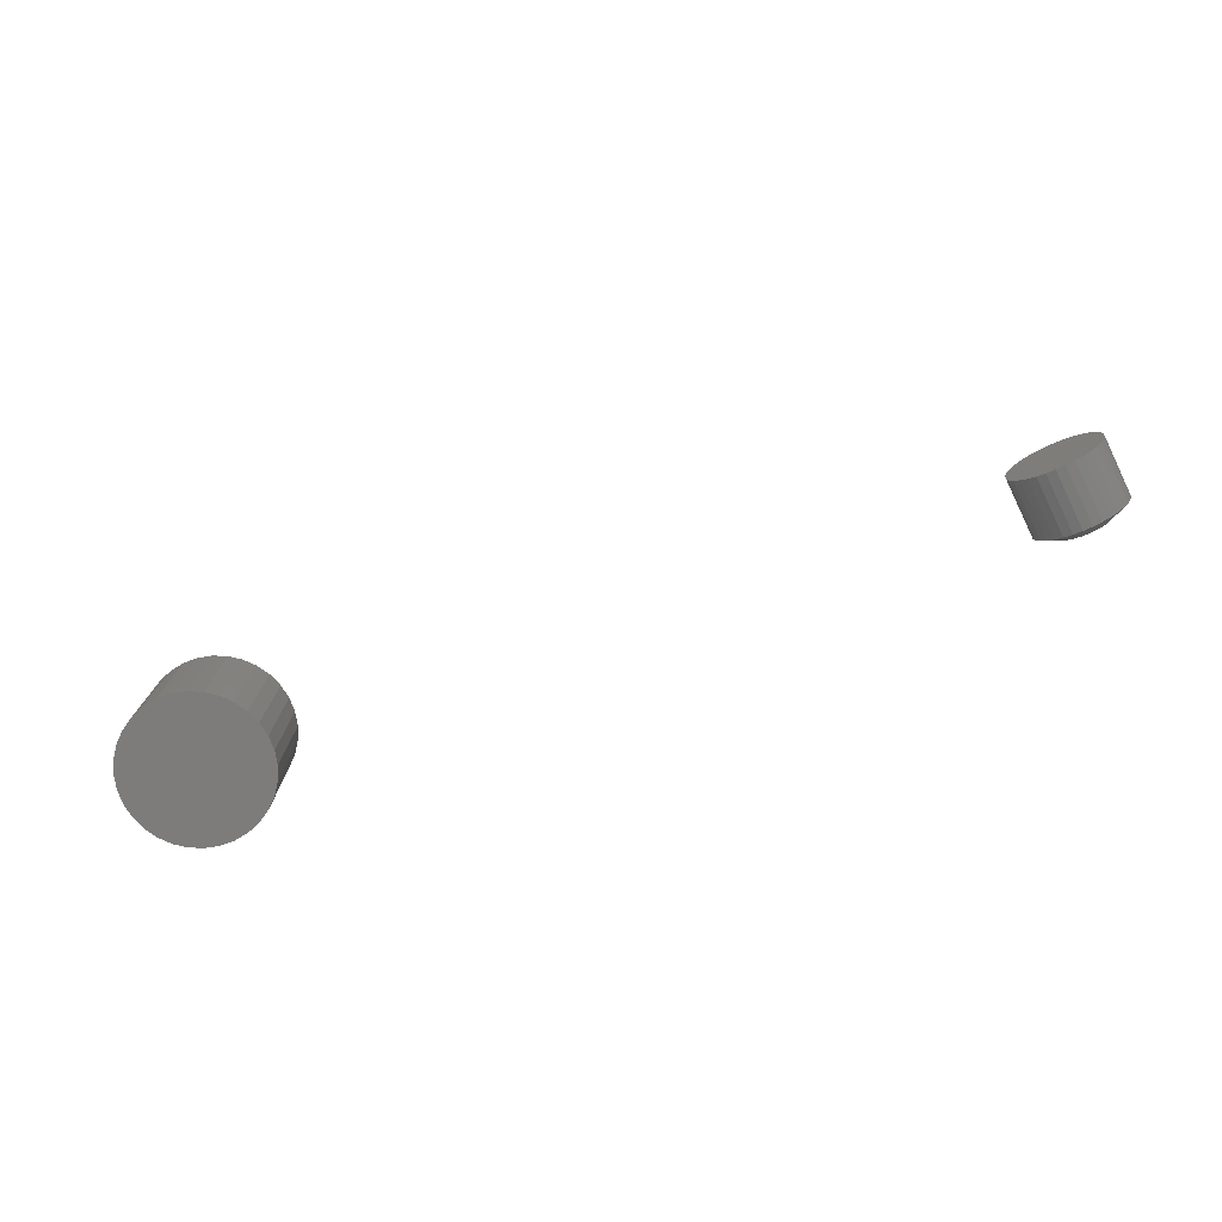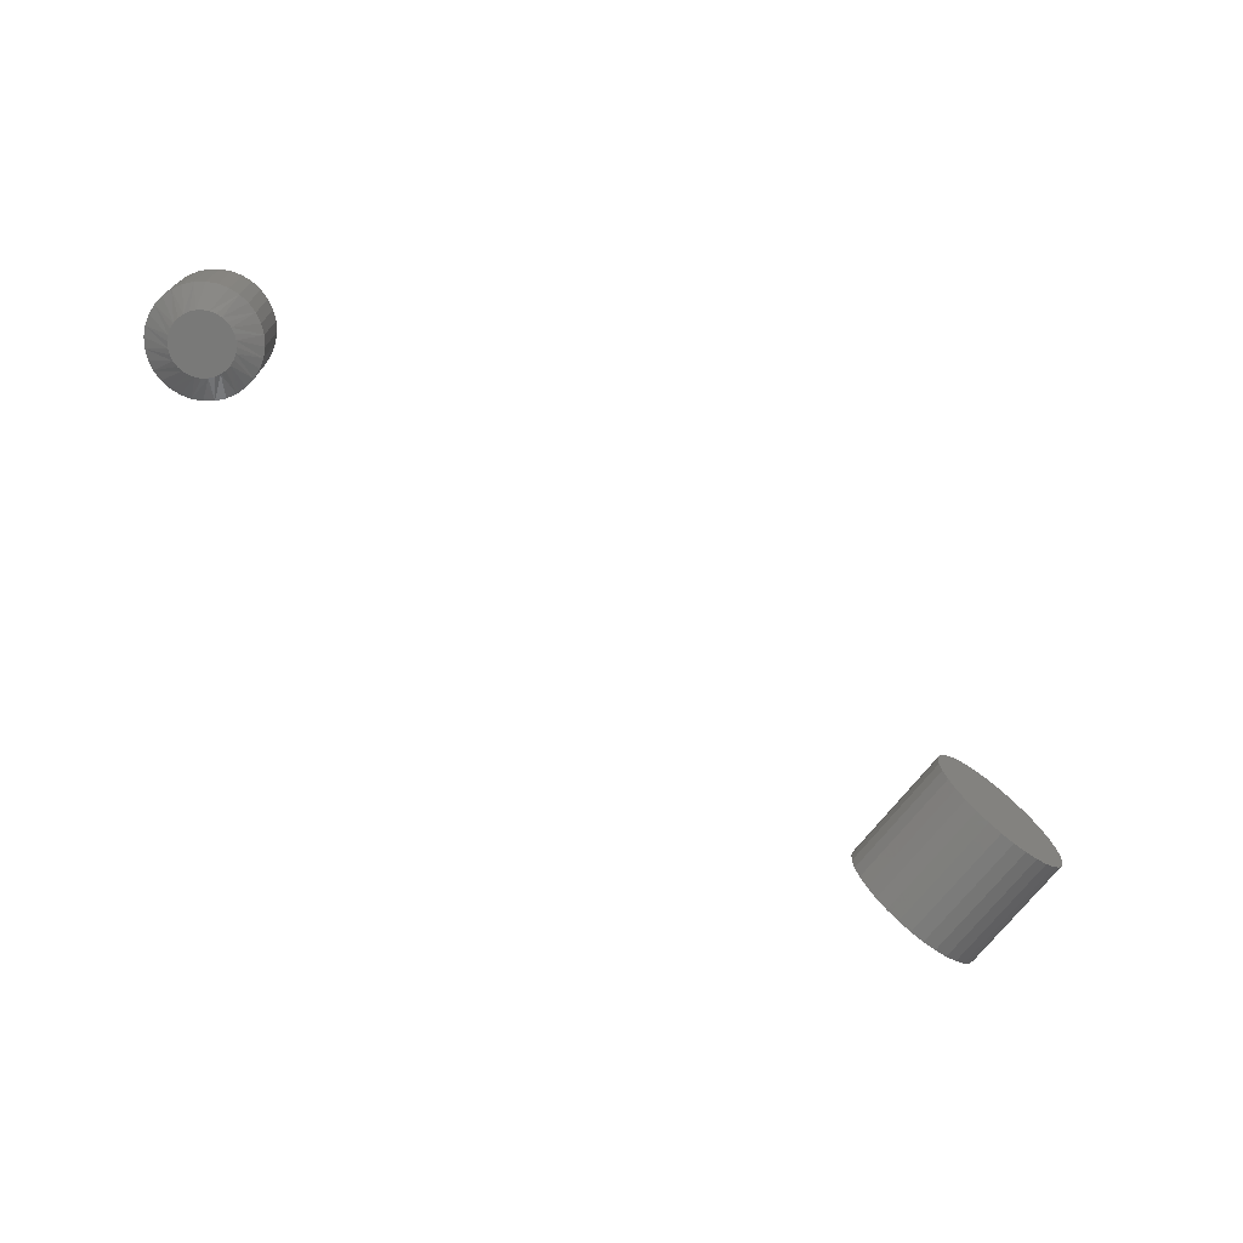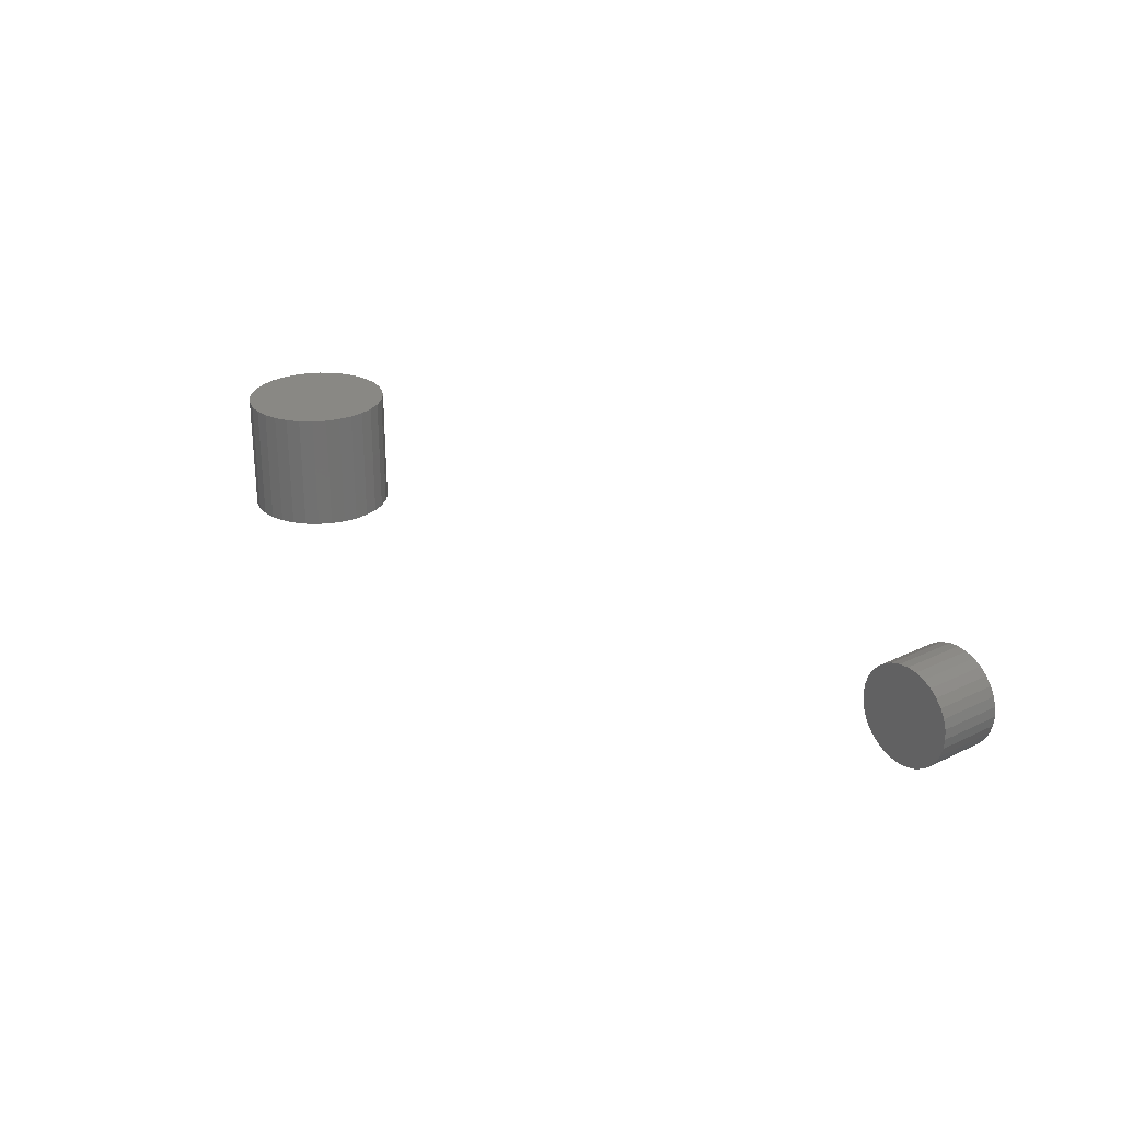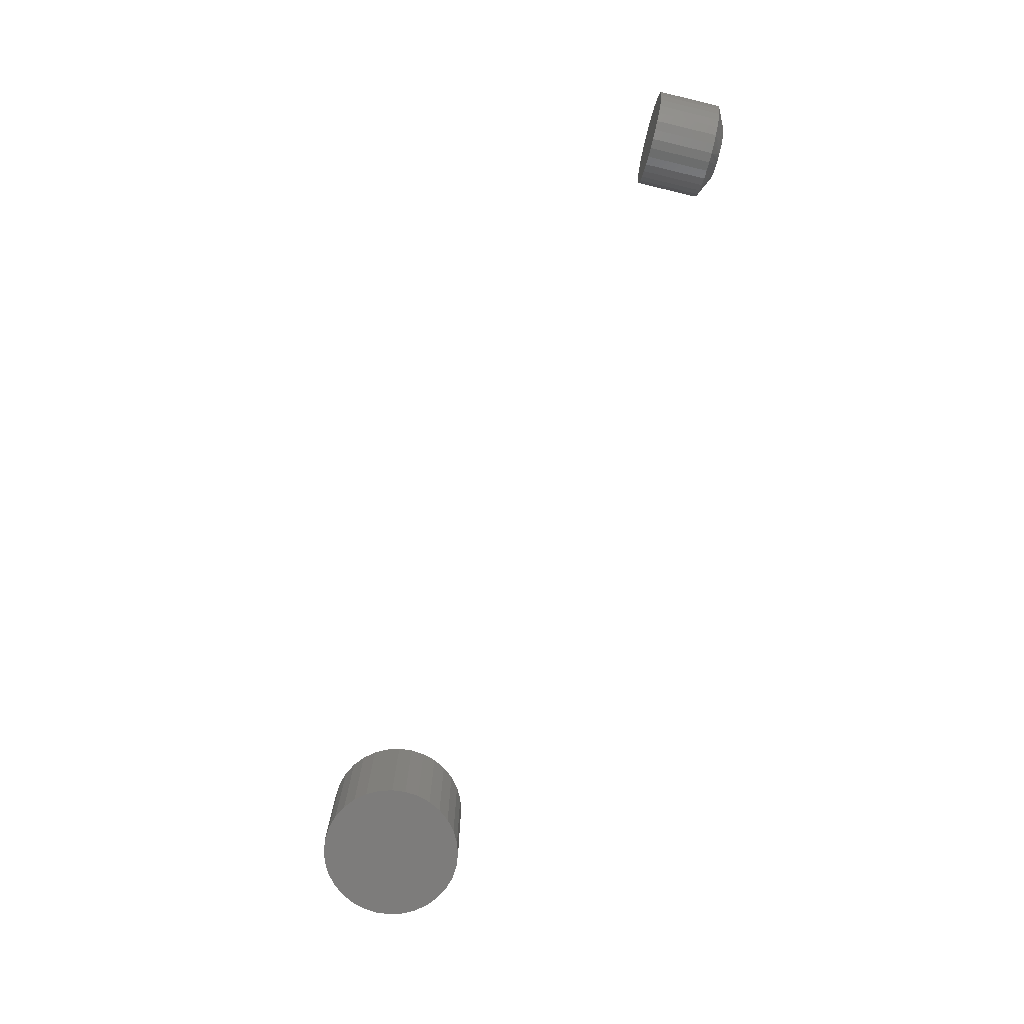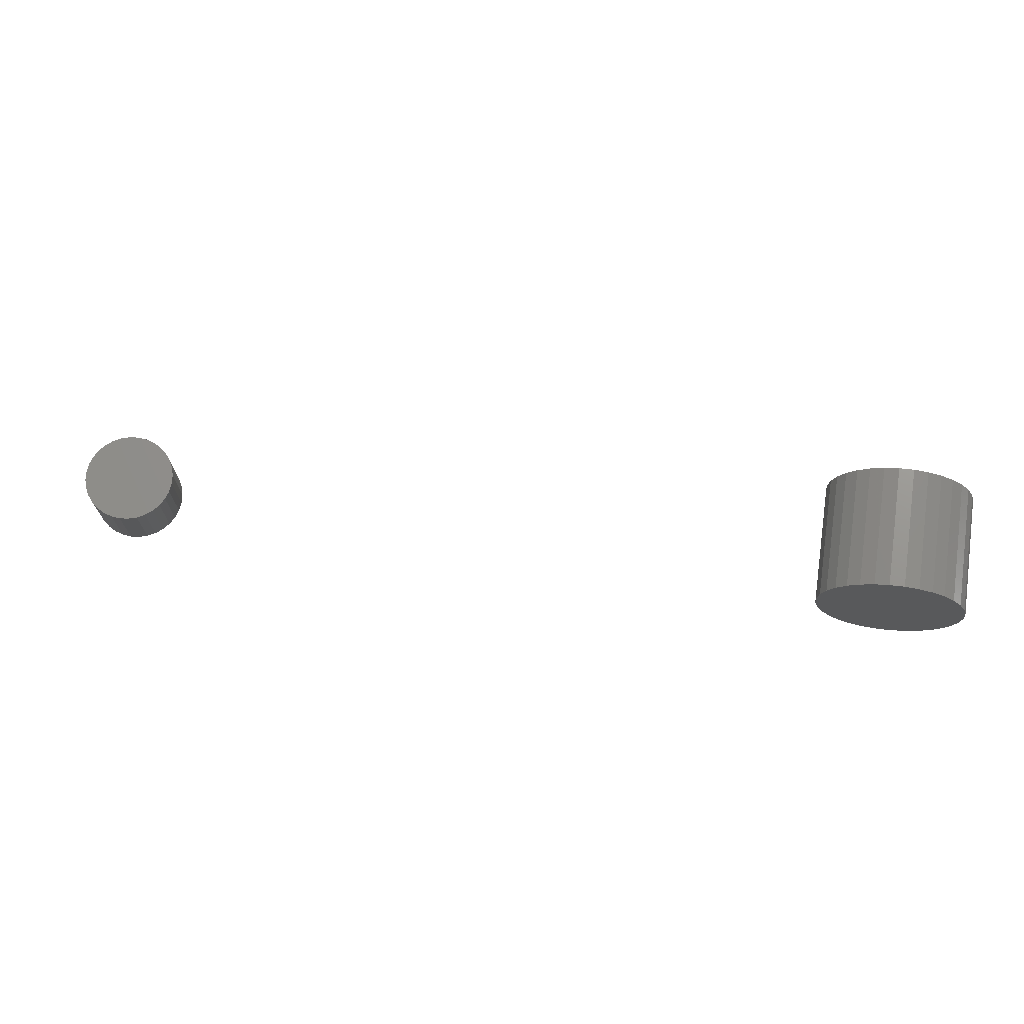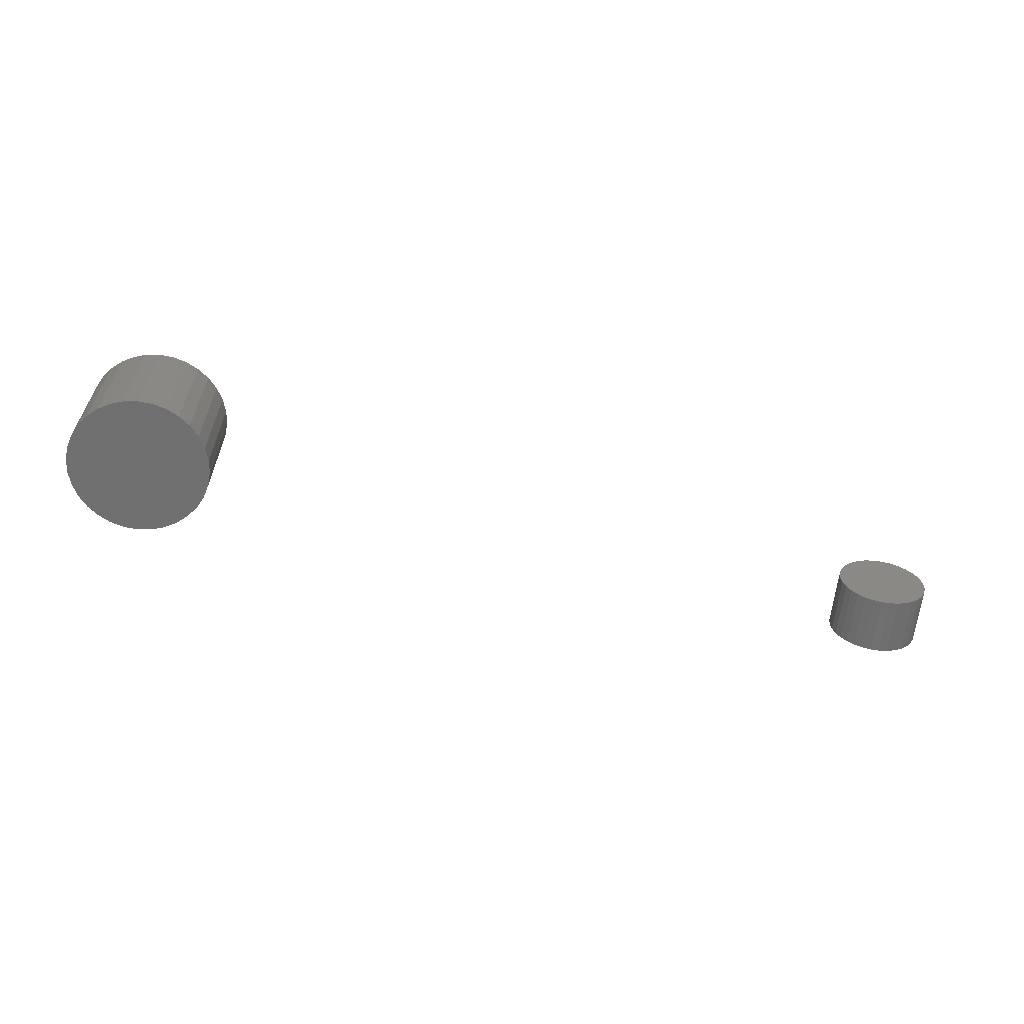
<metadata>
{"format":"stl","ext":"stl","renderer":"f3d","projection":"perspective","resolution":1024,"background":"white","views":[{"elev":-76.2,"azim":26.0,"up":"+Y"},{"elev":-71.8,"azim":141.6,"up":"+Z"},{"elev":26.5,"azim":53.0,"up":"+Y"},{"elev":-76.3,"azim":76.7,"up":"+Y"},{"elev":70.5,"azim":-171.5,"up":"+Z"},{"elev":-62.2,"azim":-6.0,"up":"+Y"}]}
</metadata>
<code>
# stl→obj: 160 verts, 312 faces
v -0.6361 -0.04688 0.1805
v -0.6139 -0.04688 0.1805
v -0.625 -0.04688 0.1816
v -0.6467 -0.04688 0.1773
v -0.6033 -0.04688 0.1773
v -0.6565 -0.04688 0.172
v -0.5935 -0.04688 0.172
v -0.6651 -0.04688 0.165
v -0.5849 -0.04688 0.165
v -0.6722 -0.04688 0.1564
v -0.5778 -0.04688 0.1564
v -0.6774 -0.04688 0.1466
v -0.5726 -0.04688 0.1466
v -0.5726 -0.04688 0.1031
v -0.6722 -0.04688 0.09331
v -0.5778 -0.04688 0.09331
v -0.6651 -0.04688 0.08471
v -0.5849 -0.04688 0.08471
v -0.6565 -0.04688 0.07766
v -0.5935 -0.04688 0.07766
v -0.6467 -0.04688 0.07241
v -0.6033 -0.04688 0.07241
v -0.6361 -0.04688 0.06918
v -0.6139 -0.04688 0.06918
v -0.625 -0.04688 0.06809
v -0.5693 -0.04688 0.1359
v -0.6807 -0.04688 0.1359
v -0.5683 -0.04688 0.1248
v -0.6817 -0.04688 0.1248
v -0.5693 -0.04688 0.1138
v -0.6807 -0.04688 0.1138
v -0.6774 -0.04688 0.1031
v -0.625 0.04688 0.1816
v -0.6139 0.04688 0.1805
v -0.6361 0.04688 0.1805
v -0.6467 0.04688 0.1773
v -0.6033 0.04688 0.1773
v -0.6565 0.04688 0.172
v -0.5935 0.04688 0.172
v -0.6651 0.04688 0.165
v -0.5849 0.04688 0.165
v -0.6722 0.04688 0.1564
v -0.5778 0.04688 0.1564
v -0.6774 0.04688 0.1466
v -0.5726 0.04688 0.1466
v -0.5778 0.04688 0.09331
v -0.6722 0.04688 0.09331
v -0.5726 0.04688 0.1031
v -0.6651 0.04688 0.08471
v -0.5849 0.04688 0.08471
v -0.6565 0.04688 0.07766
v -0.5935 0.04688 0.07766
v -0.6467 0.04688 0.07241
v -0.6033 0.04688 0.07241
v -0.6361 0.04688 0.06918
v -0.6139 0.04688 0.06918
v -0.625 0.04688 0.06809
v -0.6774 0.04688 0.1031
v -0.6807 0.04688 0.1138
v -0.5693 0.04688 0.1138
v -0.6817 0.04688 0.1248
v -0.5683 0.04688 0.1248
v -0.6807 0.04688 0.1359
v -0.5693 0.04688 0.1359
v -0.009955 0.02351 0
v -0.006083 0.02469 0
v -0.002056 0.02508 0
v 0.001971 0.02469 0
v 0.005843 0.02351 0
v -0.01352 0.0216 0
v 0.009412 0.0216 0
v -0.01665 0.01904 0
v 0.01254 0.01904 0
v -0.01922 0.01591 0
v 0.01511 0.01591 0
v -0.02113 0.01234 0
v 0.01701 0.01234 0
v -0.0223 0.008468 0
v 0.01819 0.008468 0
v 0.01701 -0.003458 0
v -0.02113 -0.003458 0
v 0.01819 0.0004138 0
v -0.01922 -0.007027 0
v 0.01511 -0.007027 0
v -0.01665 -0.01015 0
v 0.01254 -0.01015 0
v -0.01352 -0.01272 0
v 0.009412 -0.01272 0
v -0.009955 -0.01463 0
v 0.005843 -0.01463 0
v -0.006083 -0.0158 0
v -0.002056 -0.0162 0
v 0.001971 -0.0158 0
v -0.0223 0.0004138 0
v -0.0227 0.004441 0
v 0.01859 0.004441 0
v 0.03421 0.004441 0.007812
v 0.03421 0.004441 0.05469
v 0.03351 -0.002634 0.007812
v 0.03351 -0.002634 0.05469
v 0.03145 -0.009438 0.007812
v 0.03145 -0.009438 0.05469
v 0.0281 -0.01571 0.007812
v 0.0281 -0.01571 0.05469
v 0.02359 -0.0212 0.007812
v 0.02359 -0.0212 0.05469
v 0.01809 -0.02571 0.007812
v 0.01809 -0.02571 0.05469
v 0.01182 -0.02907 0.007812
v 0.01182 -0.02907 0.05469
v 0.005019 -0.03113 0.007812
v 0.005019 -0.03113 0.05469
v -0.002056 -0.03183 0.007812
v -0.002056 -0.03183 0.05469
v -0.009131 -0.03113 0.007812
v -0.009131 -0.03113 0.05469
v -0.01593 -0.02907 0.007812
v -0.01593 -0.02907 0.05469
v -0.0222 -0.02571 0.007812
v -0.0222 -0.02571 0.05469
v -0.0277 -0.0212 0.007812
v -0.0277 -0.0212 0.05469
v -0.03221 -0.01571 0.007812
v -0.03221 -0.01571 0.05469
v -0.03556 -0.009438 0.007812
v -0.03556 -0.009438 0.05469
v -0.03763 -0.002634 0.007812
v -0.03763 -0.002634 0.05469
v -0.03832 0.004441 0.007812
v -0.03832 0.004441 0.05469
v -0.03763 0.01152 0.007812
v -0.03763 0.01152 0.05469
v -0.03556 0.01832 0.007812
v -0.03556 0.01832 0.05469
v -0.03221 0.02459 0.007812
v -0.03221 0.02459 0.05469
v -0.0277 0.03009 0.007812
v -0.0277 0.03009 0.05469
v -0.0222 0.0346 0.007812
v -0.0222 0.0346 0.05469
v -0.01593 0.03795 0.007812
v -0.01593 0.03795 0.05469
v -0.009131 0.04001 0.007812
v -0.009131 0.04001 0.05469
v -0.002056 0.04071 0.007812
v -0.002056 0.04071 0.05469
v 0.005019 0.04001 0.007812
v 0.005019 0.04001 0.05469
v 0.01182 0.03795 0.007812
v 0.01182 0.03795 0.05469
v 0.01809 0.0346 0.007812
v 0.01809 0.0346 0.05469
v 0.02359 0.03009 0.007812
v 0.02359 0.03009 0.05469
v 0.0281 0.02459 0.007812
v 0.0281 0.02459 0.05469
v 0.03145 0.01832 0.007812
v 0.03145 0.01832 0.05469
v 0.03351 0.01152 0.007812
v 0.03351 0.01152 0.05469
f 1 2 3
f 2 1 4
f 2 4 5
f 5 4 6
f 5 6 7
f 7 6 8
f 7 8 9
f 9 8 10
f 9 10 11
f 11 10 12
f 11 12 13
f 14 15 16
f 16 15 17
f 16 17 18
f 18 17 19
f 18 19 20
f 20 19 21
f 20 21 22
f 22 21 23
f 22 23 24
f 24 23 25
f 13 12 26
f 26 12 27
f 26 27 28
f 28 27 29
f 28 29 30
f 30 29 31
f 30 31 14
f 14 31 32
f 14 32 15
f 33 34 35
f 36 35 34
f 37 36 34
f 38 36 37
f 39 38 37
f 40 38 39
f 41 40 39
f 42 40 41
f 43 42 41
f 44 42 43
f 45 44 43
f 46 47 48
f 49 47 46
f 50 49 46
f 51 49 50
f 52 51 50
f 53 51 52
f 54 53 52
f 55 53 54
f 56 55 54
f 57 55 56
f 47 58 48
f 48 58 59
f 48 59 60
f 60 59 61
f 60 61 62
f 62 61 63
f 62 63 64
f 64 63 44
f 64 44 45
f 62 28 60
f 60 28 30
f 60 30 48
f 48 30 14
f 48 14 46
f 46 14 16
f 46 16 50
f 50 16 18
f 50 18 52
f 52 18 20
f 52 20 54
f 54 20 22
f 54 22 56
f 56 22 24
f 56 24 57
f 57 24 25
f 57 25 55
f 55 25 23
f 55 23 53
f 53 23 21
f 53 21 51
f 51 21 19
f 51 19 49
f 49 19 17
f 49 17 47
f 47 17 15
f 47 15 58
f 58 15 32
f 58 32 59
f 59 32 31
f 59 31 61
f 61 31 29
f 61 29 63
f 63 29 27
f 63 27 44
f 44 27 12
f 44 12 42
f 42 12 10
f 42 10 40
f 40 10 8
f 40 8 38
f 38 8 6
f 38 6 36
f 36 6 4
f 36 4 35
f 35 4 1
f 35 1 33
f 33 1 3
f 33 3 34
f 34 3 2
f 34 2 37
f 37 2 5
f 37 5 39
f 39 5 7
f 39 7 41
f 41 7 9
f 41 9 43
f 43 9 11
f 43 11 45
f 45 11 13
f 45 13 64
f 64 13 26
f 64 26 62
f 62 26 28
f 65 66 67
f 65 67 68
f 69 65 68
f 70 65 69
f 71 70 69
f 72 70 71
f 73 72 71
f 74 72 73
f 75 74 73
f 76 74 75
f 77 76 75
f 78 76 77
f 79 78 77
f 80 81 82
f 83 81 80
f 84 83 80
f 85 83 84
f 86 85 84
f 87 85 86
f 88 87 86
f 89 87 88
f 90 89 88
f 91 89 90
f 92 91 90
f 93 92 90
f 81 94 82
f 82 94 95
f 82 95 96
f 96 95 78
f 96 78 79
f 97 98 99
f 99 98 100
f 99 100 101
f 101 100 102
f 101 102 103
f 103 102 104
f 103 104 105
f 105 104 106
f 105 106 107
f 107 106 108
f 107 108 109
f 109 108 110
f 109 110 111
f 111 110 112
f 111 112 113
f 113 112 114
f 113 114 115
f 115 114 116
f 115 116 117
f 117 116 118
f 117 118 119
f 119 118 120
f 119 120 121
f 121 120 122
f 121 122 123
f 123 122 124
f 123 124 125
f 125 124 126
f 125 126 127
f 127 126 128
f 127 128 129
f 129 128 130
f 129 130 131
f 131 130 132
f 131 132 133
f 133 132 134
f 133 134 135
f 135 134 136
f 135 136 137
f 137 136 138
f 137 138 139
f 139 138 140
f 139 140 141
f 141 140 142
f 141 142 143
f 143 142 144
f 143 144 145
f 145 144 146
f 145 146 147
f 147 146 148
f 147 148 149
f 149 148 150
f 149 150 151
f 151 150 152
f 151 152 153
f 153 152 154
f 153 154 155
f 155 154 156
f 155 156 157
f 157 156 158
f 157 158 159
f 159 158 160
f 159 160 97
f 97 160 98
f 131 133 76
f 157 79 77
f 155 157 77
f 153 155 77
f 153 77 75
f 153 75 73
f 151 153 73
f 149 151 73
f 149 73 71
f 149 71 69
f 147 149 69
f 145 147 69
f 145 69 68
f 145 68 67
f 143 145 67
f 141 143 67
f 141 67 66
f 141 66 65
f 139 141 65
f 137 139 65
f 137 65 70
f 137 70 72
f 135 137 72
f 133 135 72
f 133 72 74
f 133 74 76
f 129 131 76
f 129 76 78
f 129 78 95
f 96 79 157
f 96 157 159
f 96 159 97
f 99 101 80
f 125 94 81
f 123 125 81
f 121 123 81
f 121 81 83
f 121 83 85
f 119 121 85
f 117 119 85
f 117 85 87
f 117 87 89
f 115 117 89
f 113 115 89
f 113 89 91
f 113 91 92
f 111 113 92
f 109 111 92
f 109 92 93
f 109 93 90
f 107 109 90
f 105 107 90
f 105 90 88
f 105 88 86
f 103 105 86
f 101 103 86
f 101 86 84
f 101 84 80
f 97 99 80
f 97 80 82
f 97 82 96
f 95 94 125
f 95 125 127
f 95 127 129
f 146 144 142
f 148 146 142
f 148 142 150
f 150 142 140
f 150 140 152
f 152 140 138
f 152 138 154
f 154 138 136
f 154 136 156
f 156 136 134
f 156 134 158
f 158 134 132
f 158 132 160
f 100 126 102
f 102 126 124
f 102 124 104
f 104 124 122
f 104 122 106
f 106 122 120
f 106 120 108
f 108 120 118
f 108 118 110
f 110 118 116
f 110 116 114
f 110 114 112
f 160 132 98
f 98 132 130
f 98 130 100
f 100 130 128
f 100 128 126

</code>
